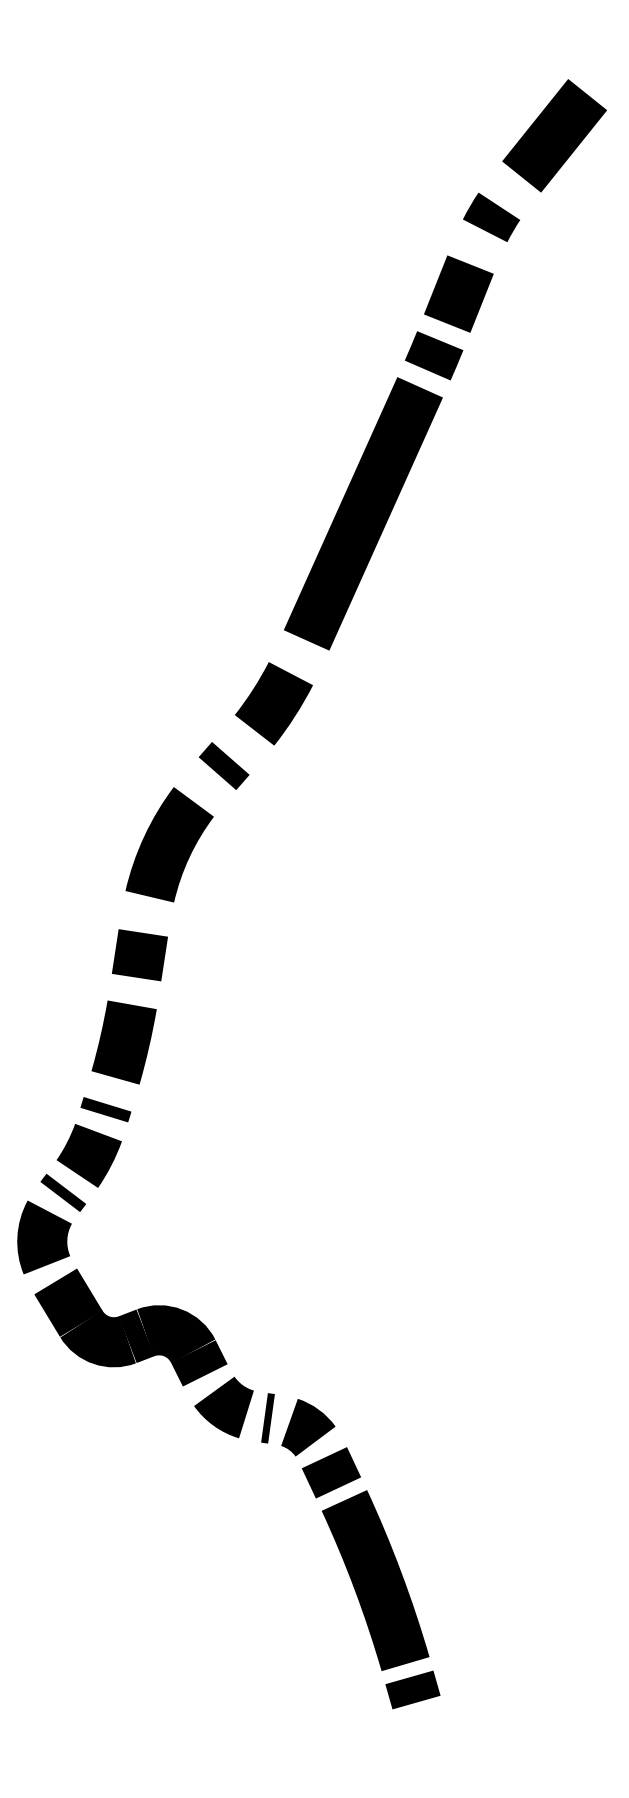
<metadata>
{"format":"dxf","ext":"dxf","renderer":"ezdxf+matplotlib","layout":"modelspace","background":"white","min_lineweight":24,"dpi":150}
</metadata>
<code>
0
SECTION
2
ENTITIES
0
POLYLINE
8
0
10
0
20
0
30
0
70
8
75
0
210
0
220
0
230
1
0
VERTEX
8
0
10
1.296e+06
20
9.604e+05
30
0
70
32
0
VERTEX
8
0
10
1.296e+06
20
9.606e+05
30
0
70
32
0
SEQEND
8
0
0
ARC
8
0
39
0
10
1.289e+06
20
9.585e+05
30
0
40
7639
210
0
220
0
230
1
50
16.21
51
24.79
0
POLYLINE
8
0
10
0
20
0
30
0
70
8
75
0
210
0
220
0
230
1
0
VERTEX
8
0
10
1.296e+06
20
9.618e+05
30
0
70
32
0
VERTEX
8
0
10
1.296e+06
20
9.62e+05
30
0
70
32
0
SEQEND
8
0
0
ARC
8
0
39
0
10
1.295e+06
20
9.619e+05
30
0
40
337
210
0
220
0
230
1
50
35.33
51
72
0
POLYLINE
8
0
10
0
20
0
30
0
70
8
75
0
210
0
220
0
230
1
0
VERTEX
8
0
10
1.295e+06
20
9.622e+05
30
0
70
32
0
VERTEX
8
0
10
1.295e+06
20
9.622e+05
30
0
70
32
0
SEQEND
8
0
0
ARC
8
0
39
0
10
1.295e+06
20
9.627e+05
30
0
40
395.1
210
0
220
0
230
1
50
215.2
51
253.5
0
POLYLINE
8
0
10
0
20
0
30
0
70
8
75
0
210
0
220
0
230
1
0
VERTEX
8
0
10
1.295e+06
20
9.625e+05
30
0
70
32
0
VERTEX
8
0
10
1.295e+06
20
9.627e+05
30
0
70
32
0
SEQEND
8
0
0
ARC
8
0
39
0
10
1.295e+06
20
9.626e+05
30
0
40
249.1
210
0
220
0
230
1
50
26.5
51
111.1
0
POLYLINE
8
0
10
0
20
0
30
0
70
8
75
0
210
0
220
0
230
1
0
VERTEX
8
0
10
1.294e+06
20
9.628e+05
30
0
70
32
0
VERTEX
8
0
10
1.294e+06
20
9.628e+05
30
0
70
32
0
SEQEND
8
0
0
ARC
8
0
39
0
10
1.294e+06
20
9.63e+05
30
0
40
249.1
210
0
220
0
230
1
50
211.2
51
291.1
0
POLYLINE
8
0
10
0
20
0
30
0
70
8
75
0
210
0
220
0
230
1
0
VERTEX
8
0
10
1.294e+06
20
9.629e+05
30
0
70
32
0
VERTEX
8
0
10
1.294e+06
20
9.631e+05
30
0
70
32
0
SEQEND
8
0
0
ARC
8
0
39
0
10
1.294e+06
20
9.634e+05
30
0
40
402.1
210
0
220
0
230
1
50
151.3
51
202.6
0
POLYLINE
8
0
10
0
20
0
30
0
70
8
75
0
210
0
220
0
230
1
0
VERTEX
8
0
10
1.294e+06
20
9.637e+05
30
0
70
32
0
VERTEX
8
0
10
1.294e+06
20
9.637e+05
30
0
70
32
0
SEQEND
8
0
0
ARC
8
0
39
0
10
1.293e+06
20
9.645e+05
30
0
40
1206
210
0
220
0
230
1
50
325.6
51
340.1
0
POLYLINE
8
0
10
0
20
0
30
0
70
8
75
0
210
0
220
0
230
1
0
VERTEX
8
0
10
1.294e+06
20
9.642e+05
30
0
70
32
0
VERTEX
8
0
10
1.294e+06
20
9.643e+05
30
0
70
32
0
SEQEND
8
0
0
ARC
8
0
39
0
10
1.29e+06
20
9.657e+05
30
0
40
4584
210
0
220
0
230
1
50
344.1
51
350.2
0
POLYLINE
8
0
10
0
20
0
30
0
70
8
75
0
210
0
220
0
230
1
0
VERTEX
8
0
10
1.294e+06
20
9.651e+05
30
0
70
32
0
VERTEX
8
0
10
1.294e+06
20
9.654e+05
30
0
70
32
0
SEQEND
8
0
0
ARC
8
0
39
0
10
1.296e+06
20
9.653e+05
30
0
40
1637
210
0
220
0
230
1
50
143
51
167.1
0
POLYLINE
8
0
10
0
20
0
30
0
70
8
75
0
210
0
220
0
230
1
0
VERTEX
8
0
10
1.295e+06
20
9.665e+05
30
0
70
32
0
VERTEX
8
0
10
1.295e+06
20
9.666e+05
30
0
70
32
0
SEQEND
8
0
0
ARC
8
0
39
0
10
1.293e+06
20
9.682e+05
30
0
40
2292
210
0
220
0
230
1
50
321.8
51
332.8
0
POLYLINE
8
0
10
0
20
0
30
0
70
8
75
0
210
0
220
0
230
1
0
VERTEX
8
0
10
1.295e+06
20
9.673e+05
30
0
70
32
0
VERTEX
8
0
10
1.296e+06
20
9.69e+05
30
0
70
32
0
SEQEND
8
0
0
ARC
8
0
39
0
10
1.289e+06
20
9.722e+05
30
0
40
7639
210
0
220
0
230
1
50
336.3
51
337.9
0
POLYLINE
8
0
10
0
20
0
30
0
70
8
75
0
210
0
220
0
230
1
0
VERTEX
8
0
10
1.296e+06
20
9.694e+05
30
0
70
32
0
VERTEX
8
0
10
1.297e+06
20
9.698e+05
30
0
70
32
0
SEQEND
8
0
0
ARC
8
0
39
0
10
1.298e+06
20
9.694e+05
30
0
40
1432
210
0
220
0
230
1
50
146.1
51
153.5
0
POLYLINE
8
0
10
0
20
0
30
0
70
8
75
0
210
0
220
0
230
1
0
VERTEX
8
0
10
1.297e+06
20
9.704e+05
30
0
70
32
0
VERTEX
8
0
10
1.297e+06
20
9.709e+05
30
0
70
32
0
SEQEND
8
0
0
ENDSEC
0
EOF

</code>
